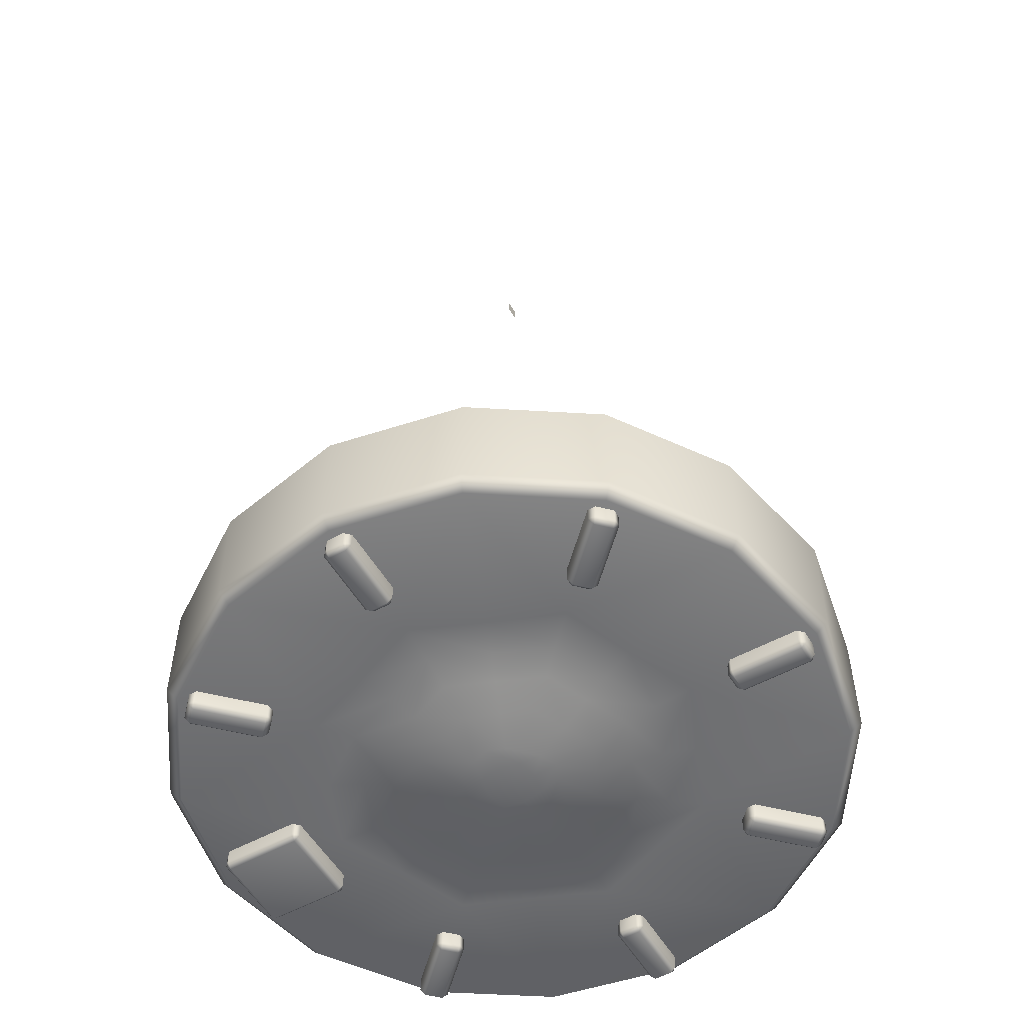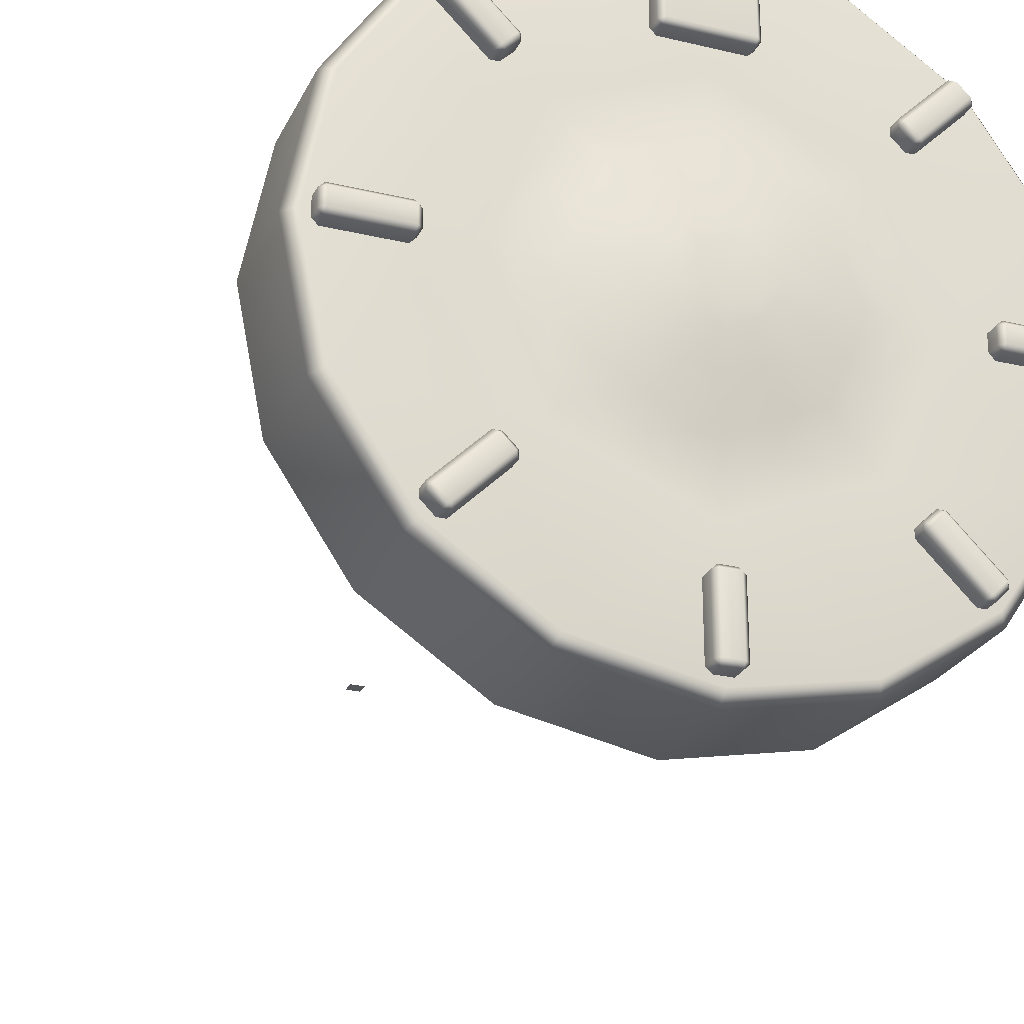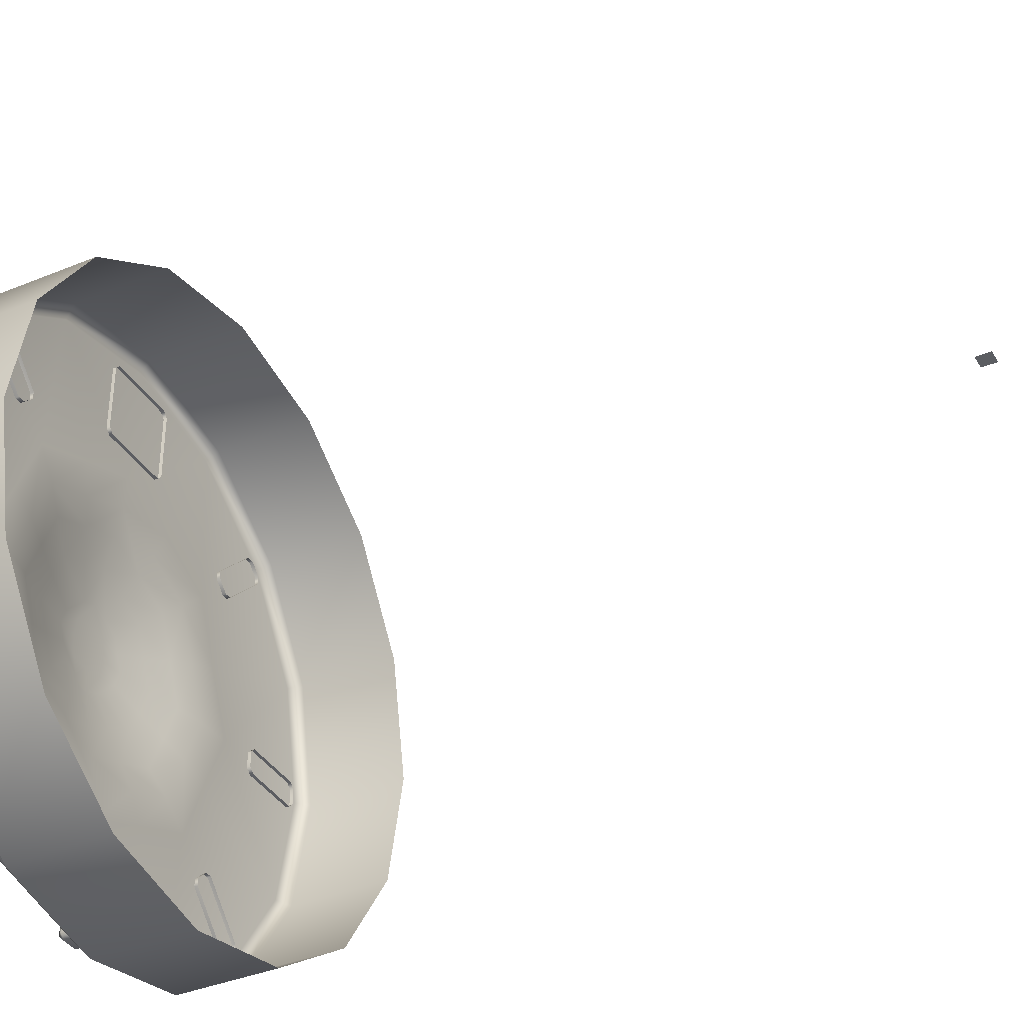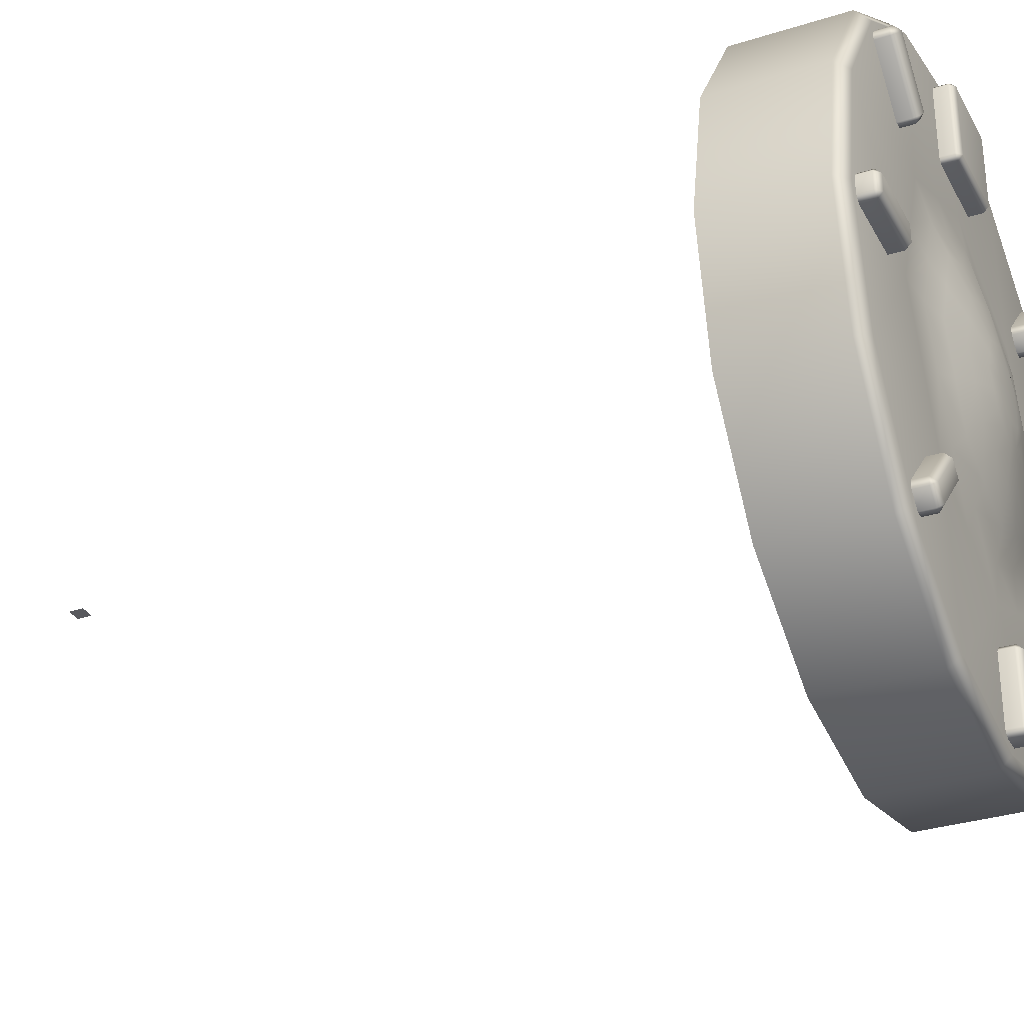
<metadata>
{"format":"obj","ext":"obj","renderer":"f3d","projection":"perspective","resolution":1024,"background":"white","views":[{"elev":-54.4,"azim":120.2,"up":"+Y"},{"elev":-25.5,"azim":-21.0,"up":"+Z"},{"elev":-37.4,"azim":117.9,"up":"+Z"},{"elev":-31.6,"azim":-65.8,"up":"+Z"}]}
</metadata>
<code>
o LightSwitchDial_14_LightSwitchDial_14_1_GeomSubset_1
v -0.002233 0.05559 -0.001247
v -0.001233 0.05559 -0.001247
v -0.002233 0.05659 -0.001247
v -0.001233 0.05659 -0.001247
v -0.002233 0.05559 -0.001247
v -0.001233 0.05559 -0.001247
v -0.002233 0.05659 -0.001247
v -0.001233 0.05659 -0.001247
v -0.002233 0.05559 -0.001247
v -0.001233 0.05559 -0.001247
v -0.002233 0.05659 -0.001247
v -0.001233 0.05659 -0.001247
v 0.01879 0.007261 0.007254
v 0.01397 0.007261 0.01446
v 0.006768 0.007261 0.01928
v -0.001733 0.007261 0.02097
v -0.01023 0.007261 0.01928
v -0.01744 0.007261 0.01446
v -0.02226 0.007261 0.007254
v -0.02395 0.007261 -0.001247
v -0.02226 0.007261 -0.009748
v -0.01744 0.007261 -0.01696
v -0.01023 0.007261 -0.02177
v -0.001733 0.007261 -0.02346
v 0.006768 0.007261 -0.02177
v 0.01397 0.007261 -0.01696
v 0.01879 0.007261 -0.009748
v 0.02048 0.007261 -0.001247
v 0.001482 -0.002275 -0.001247
v -0.001733 -0.002427 -0.001247
v -0.001733 -0.002275 -0.004462
v 0.000541 -0.002275 -0.00352
v -0.001733 -0.002275 0.001968
v 0.000541 -0.002275 0.001026
v -0.004006 -0.002275 0.001026
v -0.004948 -0.002275 -0.001247
v -0.004006 -0.002275 -0.00352
v -0.001733 -0.001315 -0.009499
v -0.001733 -0.001854 -0.007087
v 0.004103 -0.001315 -0.007082
v 0.002397 -0.001854 -0.005376
v 0.00652 -0.001315 -0.001247
v 0.004107 -0.001854 -0.001247
v 0.004103 -0.001315 0.004588
v 0.002397 -0.001854 0.002882
v -0.001733 -0.001315 0.007005
v -0.001733 -0.001854 0.004593
v -0.007568 -0.001315 0.004588
v -0.005862 -0.001854 0.002882
v -0.009985 -0.001315 -0.001247
v -0.007572 -0.001854 -0.001247
v -0.007568 -0.001315 -0.007082
v -0.005862 -0.001854 -0.005376
v -0.01074 -0.000658 0.007763
v -0.009024 -0.000867 0.006045
v -0.001733 -0.000658 0.0115
v -0.001733 -0.000867 0.009065
v -0.01448 -0.000658 -0.001247
v -0.01205 -0.000867 -0.001247
v -0.01074 -0.000658 -0.01026
v -0.009024 -0.000867 -0.008538
v -0.001733 -0.000658 -0.01399
v -0.001733 -0.000867 -0.01156
v 0.007277 -0.000658 -0.01026
v 0.005559 -0.000867 -0.008538
v 0.01101 -0.000658 -0.001247
v 0.008579 -0.000867 -0.001247
v 0.007277 -0.000658 0.007763
v 0.005559 -0.000867 0.006044
v 0.009143 -0.000658 0.003258
v 0.007069 -0.000867 0.002399
v 0.005311 -0.001315 0.001671
v 0.003252 -0.001854 0.000818
v 0.001011 -0.002275 -0.00011
v -0.001733 -0.002427 0.000361
v -0.004477 -0.002275 -0.00011
v -0.006717 -0.001854 0.000818
v -0.008777 -0.001315 0.001671
v -0.01053 -0.000867 0.002399
v -0.01261 -0.000658 0.003258
v 0.009143 -0.000658 -0.005752
v 0.007069 -0.000867 -0.004893
v 0.005311 -0.001315 -0.004165
v 0.003252 -0.001854 -0.003312
v 0.001011 -0.002275 -0.002384
v -0.001733 -0.002427 -0.002854
v -0.004477 -0.002275 -0.002384
v -0.006717 -0.001854 -0.003312
v -0.008777 -0.001315 -0.004165
v -0.01053 -0.000867 -0.004893
v -0.01261 -0.000658 -0.005752
v 0.002772 -0.000658 0.009629
v 0.001913 -0.000867 0.007555
v 0.001185 -0.001315 0.005797
v 0.000332 -0.001854 0.003738
v -0.000596 -0.002275 0.001497
v -0.000361 -0.002427 0.000125
v -0.000125 -0.002427 -0.001247
v -0.000361 -0.002427 -0.002619
v -0.000596 -0.002275 -0.003991
v 0.000332 -0.001854 -0.006231
v 0.001185 -0.001315 -0.008291
v 0.001913 -0.000867 -0.01005
v 0.002772 -0.000658 -0.01212
v -0.006238 -0.000658 0.009629
v -0.005379 -0.000867 0.007555
v -0.00465 -0.001315 0.005797
v -0.003797 -0.001854 0.003738
v -0.002869 -0.002275 0.001497
v -0.003105 -0.002427 0.000125
v -0.00334 -0.002427 -0.001247
v -0.003105 -0.002427 -0.002619
v -0.002869 -0.002275 -0.003991
v -0.003797 -0.001854 -0.006231
v -0.00465 -0.001315 -0.008291
v -0.005379 -0.000867 -0.01005
v -0.006238 -0.000658 -0.01212
v 0.01879 0.000134 0.007254
v 0.01804 -0.000658 0.006945
v 0.01397 0.000134 0.01446
v 0.0134 -0.000658 0.01389
v 0.006768 0.000134 0.01928
v 0.006459 -0.000658 0.01853
v -0.001733 0.000134 0.02097
v -0.001733 -0.000658 0.02016
v -0.01023 0.000134 0.01928
v -0.009925 -0.000658 0.01853
v -0.01744 0.000134 0.01446
v -0.01687 -0.000658 0.01389
v -0.02226 0.000134 0.007254
v -0.02151 -0.000658 0.006945
v -0.02395 0.000134 -0.001247
v -0.02314 -0.000658 -0.001247
v -0.02226 0.000134 -0.009748
v -0.02151 -0.000658 -0.009439
v -0.01744 0.000134 -0.01696
v -0.01687 -0.000658 -0.01638
v -0.01023 0.000134 -0.02177
v -0.009925 -0.000658 -0.02102
v -0.001733 0.000134 -0.02346
v -0.001733 -0.000658 -0.02265
v 0.006768 0.000134 -0.02177
v 0.006459 -0.000658 -0.02102
v 0.01397 0.000134 -0.01696
v 0.0134 -0.000658 -0.01638
v 0.01879 0.000134 -0.009748
v 0.01804 -0.000658 -0.009439
v 0.02048 0.000134 -0.001247
v 0.01967 -0.000658 -0.001247
v -0.004413 -0.001561 0.01884
v -0.004793 -0.001561 0.01846
v -0.004413 -0.001941 0.01846
v -0.004793 -0.000409 0.01846
v -0.004413 -0.000409 0.01884
v -0.004413 -0.001941 0.01352
v -0.004793 -0.001561 0.01352
v -0.004413 -0.001561 0.01314
v -0.004413 -0.000409 0.01314
v -0.004793 -0.000409 0.01352
v 0.000757 -0.001941 0.01352
v 0.000757 -0.001561 0.01314
v 0.001137 -0.001561 0.01352
v 0.001137 -0.000409 0.01352
v 0.000757 -0.000409 0.01314
v 0.000757 -0.001941 0.01846
v 0.001137 -0.001561 0.01846
v 0.000757 -0.001561 0.01884
v 0.000757 -0.000409 0.01884
v 0.001137 -0.000409 0.01846
v 0.009737 -0.001561 0.009282
v 0.01027 -0.001561 0.009282
v 0.01001 -0.001941 0.00955
v 0.01027 -0.000409 0.009282
v 0.009737 -0.000409 0.009282
v 0.0132 -0.001941 0.01274
v 0.01347 -0.001561 0.01248
v 0.01347 -0.001561 0.01301
v 0.01347 -0.000409 0.01301
v 0.01347 -0.000409 0.01248
v 0.01239 -0.001941 0.01355
v 0.01266 -0.001561 0.01382
v 0.01213 -0.001561 0.01382
v 0.01213 -0.000409 0.01382
v 0.01266 -0.000409 0.01382
v 0.009199 -0.001941 0.01036
v 0.008931 -0.001561 0.01063
v 0.008931 -0.001561 0.01009
v 0.008931 -0.000409 0.01009
v 0.008931 -0.000409 0.01063
v 0.01382 -0.001561 -0.001912
v 0.0142 -0.001561 -0.002292
v 0.0142 -0.001941 -0.001912
v 0.0142 -0.000409 -0.002292
v 0.01382 -0.000409 -0.001912
v 0.01872 -0.001941 -0.001912
v 0.01872 -0.001561 -0.002292
v 0.0191 -0.001561 -0.001912
v 0.0191 -0.000409 -0.001912
v 0.01872 -0.000409 -0.002292
v 0.01872 -0.001941 -0.000773
v 0.0191 -0.001561 -0.000773
v 0.01872 -0.001561 -0.000393
v 0.01872 -0.000409 -0.000393
v 0.0191 -0.000409 -0.000773
v 0.0142 -0.001941 -0.000773
v 0.0142 -0.001561 -0.000393
v 0.01382 -0.001561 -0.000773
v 0.01382 -0.000409 -0.000773
v 0.0142 -0.000409 -0.000393
v 0.008796 -0.001561 -0.01272
v 0.008796 -0.001561 -0.01325
v 0.009065 -0.001941 -0.01299
v 0.008796 -0.000409 -0.01325
v 0.008796 -0.000409 -0.01272
v 0.01226 -0.001941 -0.01618
v 0.01199 -0.001561 -0.01645
v 0.01253 -0.001561 -0.01645
v 0.01253 -0.000409 -0.01645
v 0.01199 -0.000409 -0.01645
v 0.01307 -0.001941 -0.01537
v 0.01333 -0.001561 -0.01564
v 0.01333 -0.001561 -0.01511
v 0.01333 -0.000409 -0.01511
v 0.01333 -0.000409 -0.01564
v 0.00987 -0.001941 -0.01218
v 0.01014 -0.001561 -0.01191
v 0.009602 -0.001561 -0.01191
v 0.009602 -0.000409 -0.01191
v 0.01014 -0.000409 -0.01191
v -0.002398 -0.001561 -0.0168
v -0.002778 -0.001561 -0.01718
v -0.002398 -0.001941 -0.01718
v -0.002778 -0.000409 -0.01718
v -0.002398 -0.000409 -0.0168
v -0.002398 -0.001941 -0.0217
v -0.002778 -0.001561 -0.0217
v -0.002398 -0.001561 -0.02208
v -0.002398 -0.000409 -0.02208
v -0.002778 -0.000409 -0.0217
v -0.001258 -0.001941 -0.0217
v -0.001258 -0.001561 -0.02208
v -0.000879 -0.001561 -0.0217
v -0.000879 -0.000409 -0.0217
v -0.001258 -0.000409 -0.02208
v -0.001258 -0.001941 -0.01718
v -0.000879 -0.001561 -0.01718
v -0.001258 -0.001561 -0.0168
v -0.001258 -0.000409 -0.0168
v -0.000879 -0.000409 -0.01718
v -0.0132 -0.001561 -0.01178
v -0.01374 -0.001561 -0.01178
v -0.01347 -0.001941 -0.01204
v -0.01374 -0.000409 -0.01178
v -0.0132 -0.000409 -0.01178
v -0.01666 -0.001941 -0.01524
v -0.01693 -0.001561 -0.01497
v -0.01693 -0.001561 -0.01551
v -0.01693 -0.000409 -0.01551
v -0.01693 -0.000409 -0.01497
v -0.01586 -0.001941 -0.01605
v -0.01613 -0.001561 -0.01631
v -0.01559 -0.001561 -0.01631
v -0.01559 -0.000409 -0.01631
v -0.01613 -0.000409 -0.01631
v -0.01266 -0.001941 -0.01285
v -0.0124 -0.001561 -0.01312
v -0.0124 -0.001561 -0.01258
v -0.0124 -0.000409 -0.01258
v -0.0124 -0.000409 -0.01312
v -0.01729 -0.001561 -0.000582
v -0.01767 -0.001561 -0.000202
v -0.01767 -0.001941 -0.000582
v -0.01767 -0.000409 -0.000202
v -0.01729 -0.000409 -0.000582
v -0.02218 -0.001941 -0.000582
v -0.02218 -0.001561 -0.000202
v -0.02257 -0.001561 -0.000582
v -0.02257 -0.000409 -0.000582
v -0.02218 -0.000409 -0.000202
v -0.02218 -0.001941 -0.001721
v -0.02257 -0.001561 -0.001721
v -0.02218 -0.001561 -0.002101
v -0.02218 -0.000409 -0.002101
v -0.02257 -0.000409 -0.001721
v -0.01767 -0.001941 -0.001721
v -0.01767 -0.001561 -0.002101
v -0.01729 -0.001561 -0.001721
v -0.01729 -0.000409 -0.001721
v -0.01767 -0.000409 -0.002101
v -0.01226 -0.001561 0.01022
v -0.01226 -0.001561 0.01076
v -0.01253 -0.001941 0.01049
v -0.01226 -0.000409 0.01076
v -0.01226 -0.000409 0.01022
v -0.01572 -0.001941 0.01369
v -0.01546 -0.001561 0.01395
v -0.01599 -0.001561 0.01395
v -0.01599 -0.000409 0.01395
v -0.01546 -0.000409 0.01395
v -0.01653 -0.001941 0.01288
v -0.0168 -0.001561 0.01315
v -0.0168 -0.001561 0.01261
v -0.0168 -0.000409 0.01261
v -0.0168 -0.000409 0.01315
v -0.01334 -0.001941 0.009685
v -0.0136 -0.001561 0.009417
v -0.01307 -0.001561 0.009417
v -0.01307 -0.000409 0.009417
v -0.0136 -0.000409 0.009417
f 5 6 8 7
f 85 99 100 32
f 97 98 29 74
f 75 110 111 30
f 31 86 112 113
f 38 39 114 115
f 101 102 40 41
f 41 40 83 84
f 43 42 72 73
f 45 44 94 95
f 47 46 107 108
f 77 78 50 51
f 88 89 52 53
f 101 41 32 100
f 41 84 85 32
f 43 73 74 29
f 45 95 96 34
f 47 108 109 33
f 77 51 36 76
f 88 53 37 87
f 114 39 31 113
f 105 106 57 56
f 79 80 58 59
f 92 93 69 68
f 90 91 60 61
f 116 117 62 63
f 103 104 64 65
f 65 64 81 82
f 67 66 70 71
f 103 65 40 102
f 65 82 83 40
f 67 71 72 42
f 69 93 94 44
f 57 106 107 46
f 79 59 50 78
f 90 61 52 89
f 116 63 38 115
f 71 70 68 69
f 72 71 69 44
f 73 72 44 45
f 74 73 45 34
f 96 97 74 34
f 33 109 110 75
f 49 77 76 35
f 49 48 78 77
f 55 79 78 48
f 55 54 80 79
f 82 81 66 67
f 83 82 67 42
f 84 83 42 43
f 85 84 43 29
f 29 98 99 85
f 112 86 30 111
f 51 88 87 36
f 51 50 89 88
f 59 90 89 50
f 59 58 91 90
f 56 57 93 92
f 94 93 57 46
f 95 94 46 47
f 96 95 47 33
f 33 75 97 96
f 75 30 98 97
f 99 98 30 86
f 100 99 86 31
f 39 101 100 31
f 39 38 102 101
f 63 103 102 38
f 63 62 104 103
f 54 55 106 105
f 107 106 55 48
f 108 107 48 49
f 109 108 49 35
f 110 109 35 76
f 111 110 76 36
f 87 112 111 36
f 113 112 87 37
f 53 114 113 37
f 115 114 53 52
f 61 116 115 52
f 61 60 117 116
f 118 119 149 148
f 119 118 120 121
f 121 120 122 123
f 123 122 124 125
f 125 124 126 127
f 127 126 128 129
f 129 128 130 131
f 131 130 132 133
f 133 132 134 135
f 135 134 136 137
f 137 136 138 139
f 139 138 140 141
f 141 140 142 143
f 143 142 144 145
f 145 144 146 147
f 147 146 148 149
f 13 14 120 118
f 14 15 122 120
f 15 16 124 122
f 16 17 126 124
f 17 18 128 126
f 18 19 130 128
f 19 20 132 130
f 20 21 134 132
f 21 22 136 134
f 22 23 138 136
f 23 24 140 138
f 24 25 142 140
f 25 26 144 142
f 26 27 146 144
f 27 28 148 146
f 28 13 118 148
f 127 105 56 125
f 58 80 131 133
f 60 91 135 137
f 62 117 139 141
f 64 104 143 145
f 66 81 147 149
f 119 70 66 149
f 56 92 123 125
f 54 105 127 129
f 123 92 68 121
f 68 70 119 121
f 147 81 64 145
f 143 104 62 141
f 139 117 60 137
f 135 91 58 133
f 131 80 54 129
f 150 152 165 167
f 151 150 154 153
f 152 151 156 155
f 155 157 161 160
f 157 156 159 158
f 160 162 166 165
f 162 161 164 163
f 167 166 169 168
f 170 172 185 187
f 171 170 174 173
f 172 171 176 175
f 175 177 181 180
f 177 176 179 178
f 180 182 186 185
f 182 181 184 183
f 187 186 189 188
f 190 192 205 207
f 191 190 194 193
f 192 191 196 195
f 195 197 201 200
f 197 196 199 198
f 200 202 206 205
f 202 201 204 203
f 207 206 209 208
f 210 212 225 227
f 211 210 214 213
f 212 211 216 215
f 215 217 221 220
f 217 216 219 218
f 220 222 226 225
f 222 221 224 223
f 227 226 229 228
f 230 232 245 247
f 231 230 234 233
f 232 231 236 235
f 235 237 241 240
f 237 236 239 238
f 240 242 246 245
f 242 241 244 243
f 247 246 249 248
f 250 252 265 267
f 251 250 254 253
f 252 251 256 255
f 255 257 261 260
f 257 256 259 258
f 260 262 266 265
f 262 261 264 263
f 267 266 269 268
f 270 272 285 287
f 271 270 274 273
f 272 271 276 275
f 275 277 281 280
f 277 276 279 278
f 280 282 286 285
f 282 281 284 283
f 287 286 289 288
f 290 292 305 307
f 291 290 294 293
f 292 291 296 295
f 295 297 301 300
f 297 296 299 298
f 300 302 306 305
f 302 301 304 303
f 307 306 309 308
f 155 160 165 152
f 151 153 159 156
f 157 158 164 161
f 162 163 169 166
f 150 167 168 154
f 175 180 185 172
f 171 173 179 176
f 177 178 184 181
f 182 183 189 186
f 170 187 188 174
f 195 200 205 192
f 191 193 199 196
f 197 198 204 201
f 202 203 209 206
f 190 207 208 194
f 215 220 225 212
f 211 213 219 216
f 217 218 224 221
f 222 223 229 226
f 210 227 228 214
f 235 240 245 232
f 231 233 239 236
f 237 238 244 241
f 242 243 249 246
f 230 247 248 234
f 255 260 265 252
f 251 253 259 256
f 257 258 264 261
f 262 263 269 266
f 250 267 268 254
f 275 280 285 272
f 271 273 279 276
f 277 278 284 281
f 282 283 289 286
f 270 287 288 274
f 295 300 305 292
f 291 293 299 296
f 297 298 304 301
f 302 303 309 306
f 290 307 308 294
f 150 151 152
f 155 156 157
f 160 161 162
f 165 166 167
f 170 171 172
f 175 176 177
f 180 181 182
f 185 186 187
f 190 191 192
f 195 196 197
f 200 201 202
f 205 206 207
f 210 211 212
f 215 216 217
f 220 221 222
f 225 226 227
f 230 231 232
f 235 236 237
f 240 241 242
f 245 246 247
f 250 251 252
f 255 256 257
f 260 261 262
f 265 266 267
f 270 271 272
f 275 276 277
f 280 281 282
f 285 286 287
f 290 291 292
f 295 296 297
f 300 301 302
f 305 306 307

</code>
